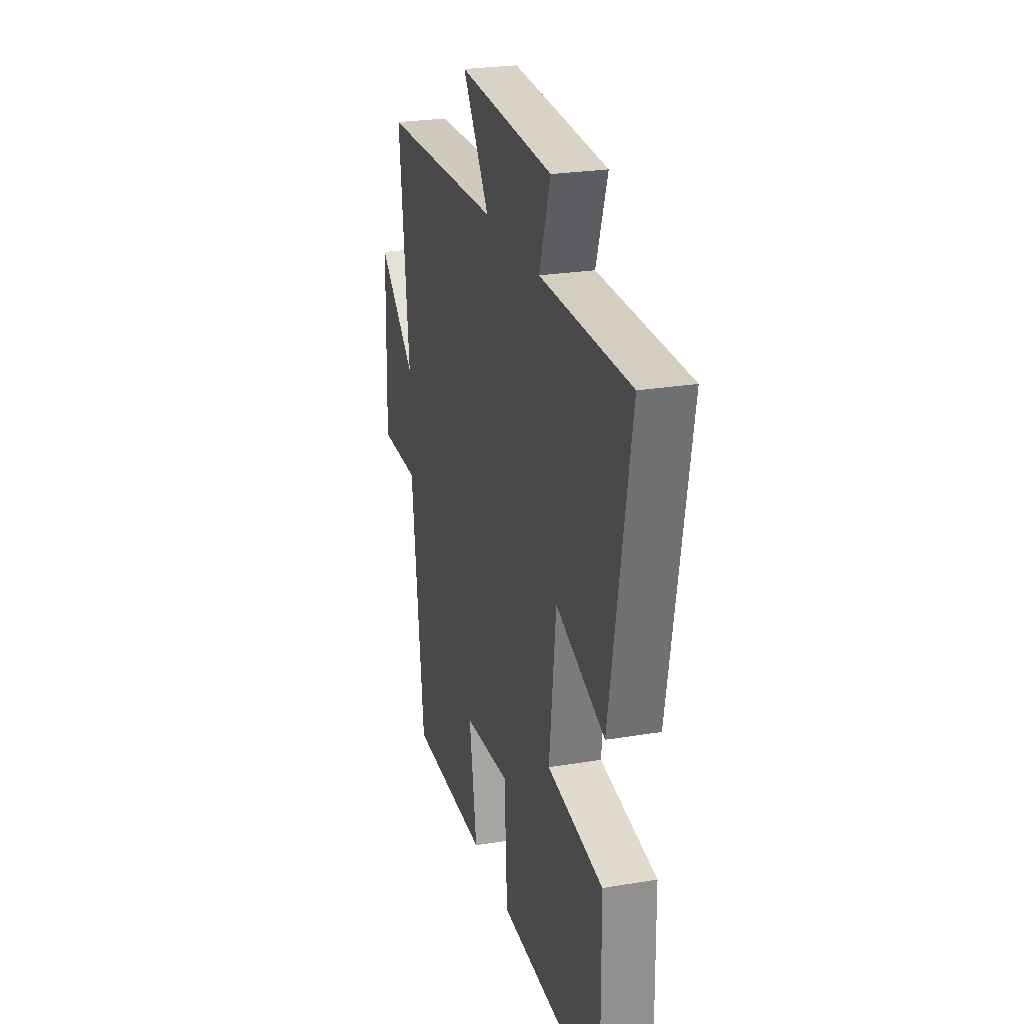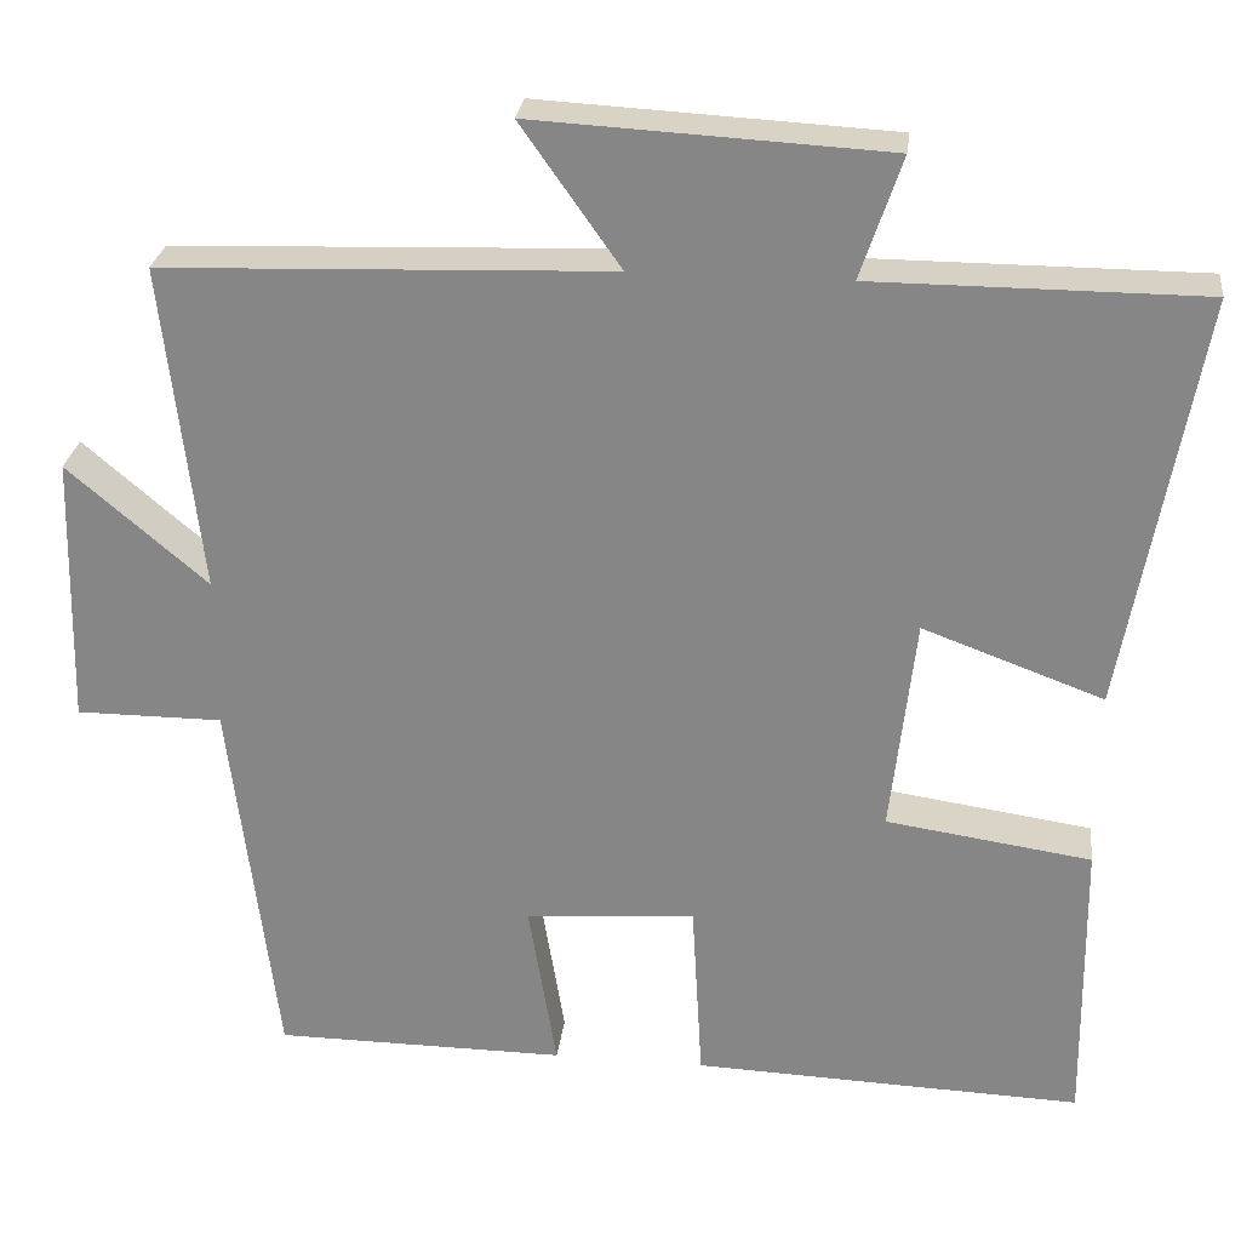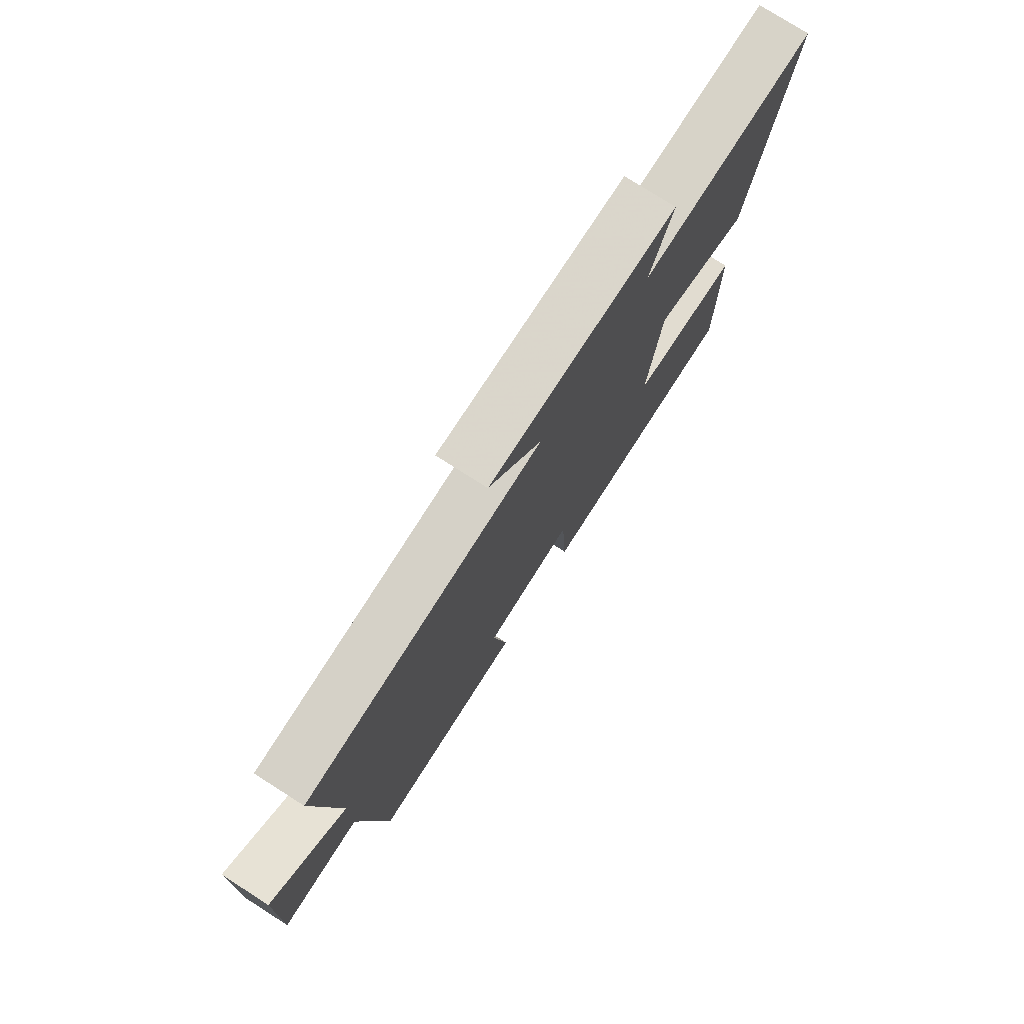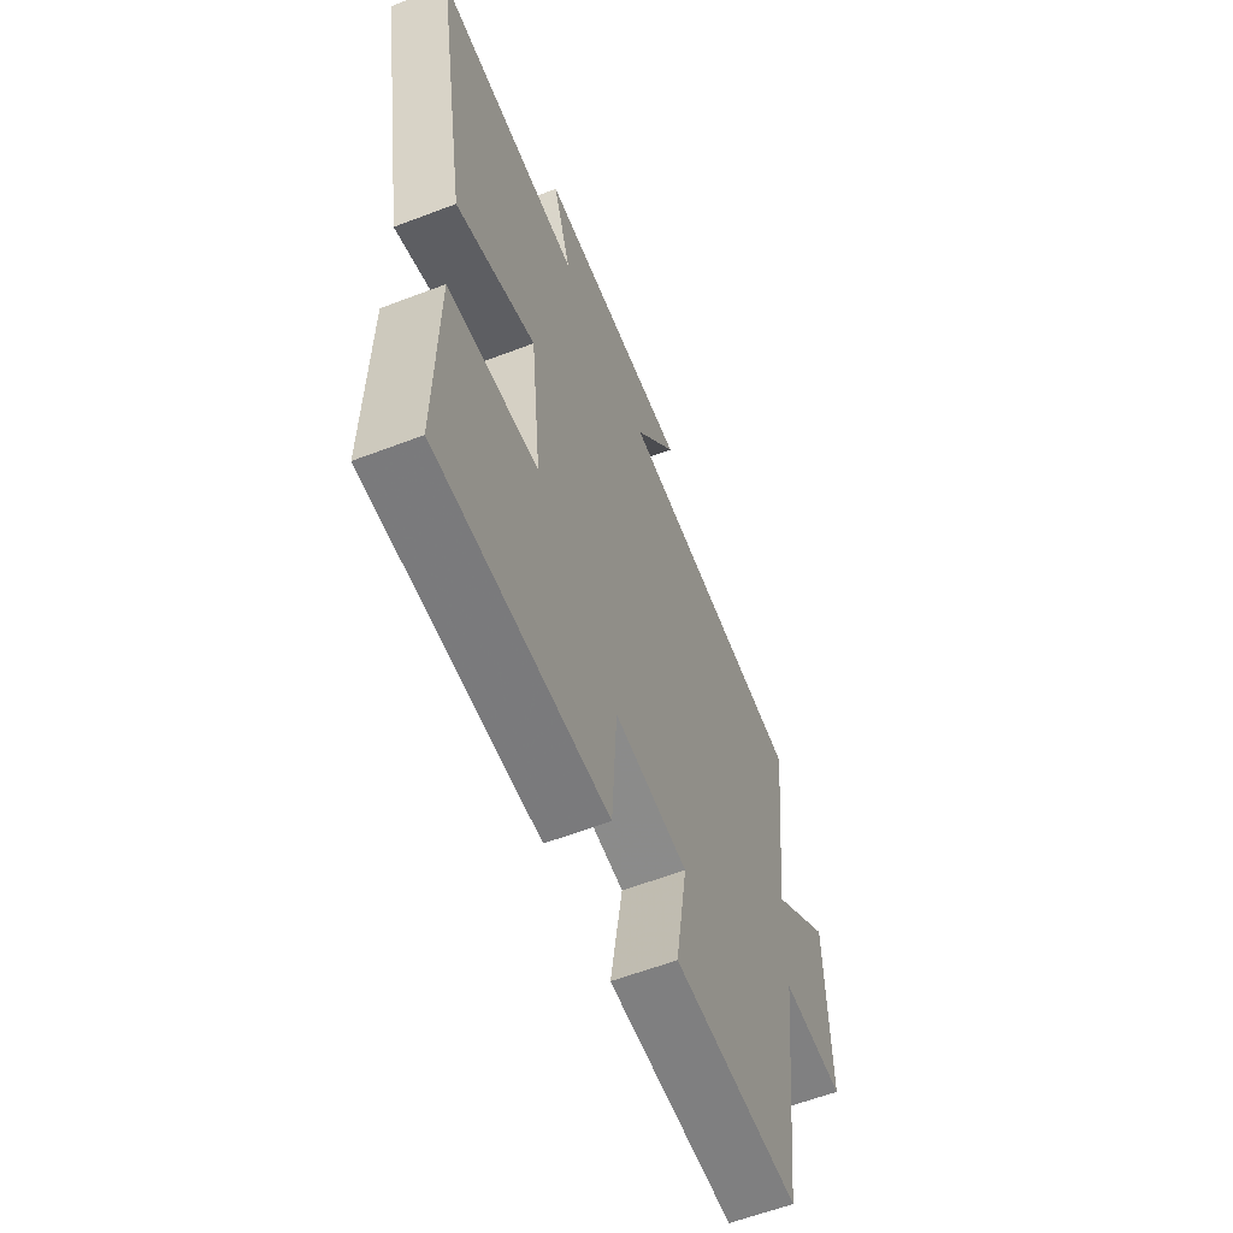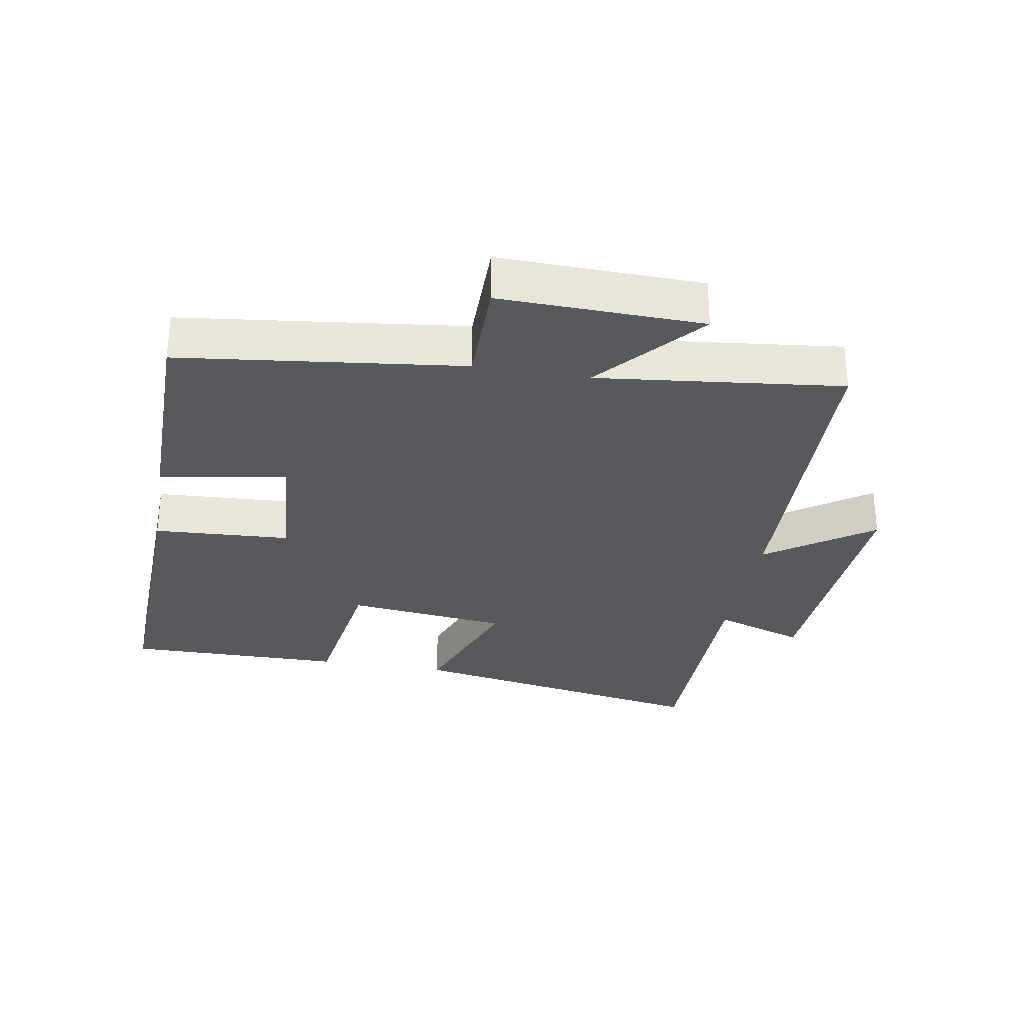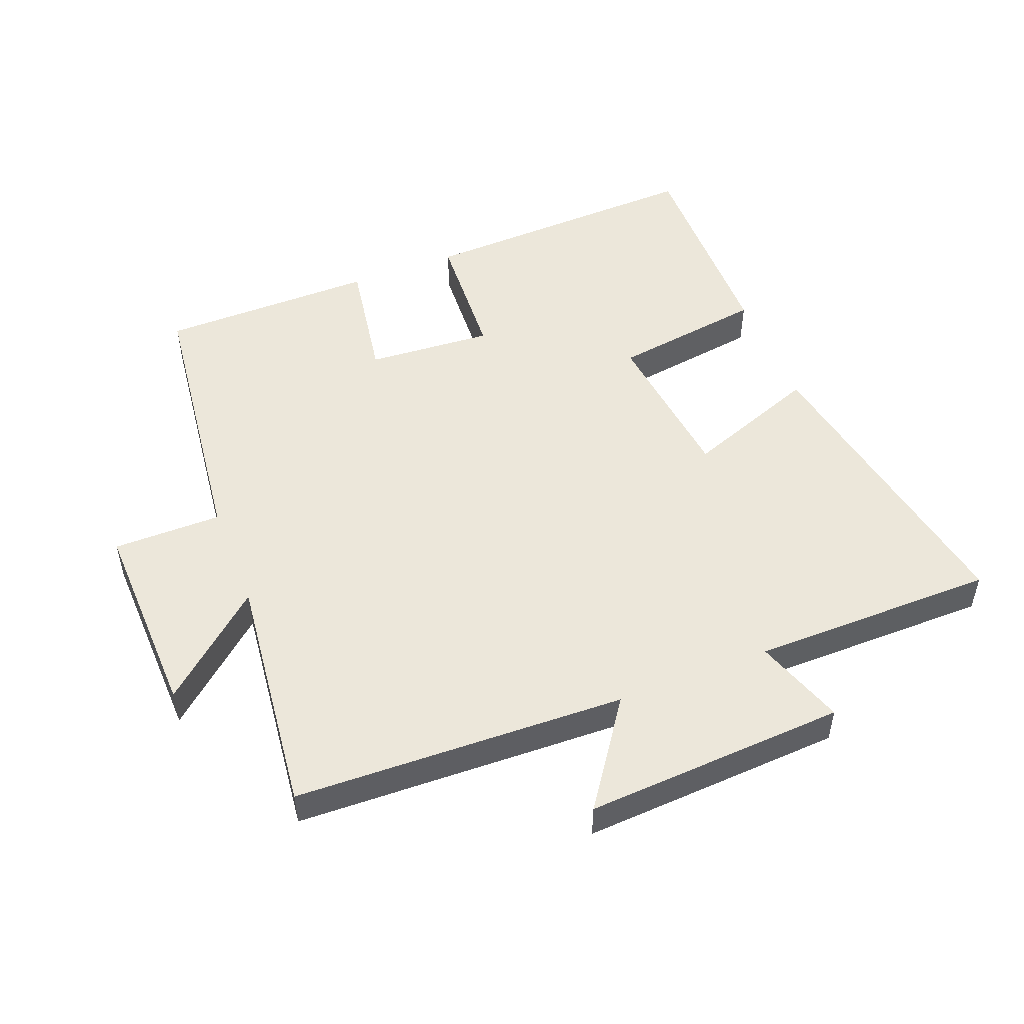
<metadata>
{"format":"obj","ext":"obj","renderer":"f3d","projection":"perspective","resolution":1024,"background":"white","views":[{"elev":24.9,"azim":74.7,"up":"+Z"},{"elev":26.9,"azim":6.8,"up":"+Z"},{"elev":77.1,"azim":-57.5,"up":"+Z"},{"elev":-60.1,"azim":111.4,"up":"+Z"},{"elev":-30.2,"azim":-99.9,"up":"+Y"},{"elev":50.6,"azim":-21.5,"up":"+Y"}]}
</metadata>
<code>
v -0.543 0.07 0.482
v -0.033 0.07 0.5
v -0.146 0.07 0.661
v 0.256 0.07 0.639
v 0.209 0.07 0.5
v 0.585 0.07 0.499
v 0.5 0.07 0.025
v 0.294 0.07 0.101
v 0.266 0.07 -0.147
v 0.5 0.07 -0.181
v 0.504 0.07 -0.516
v 0.06 0.07 -0.5
v 0.048 0.07 -0.291
v -0.146 0.07 -0.305
v -0.114 0.07 -0.5
v -0.447 0.07 -0.498
v -0.5 0.07 -0.066
v -0.667 0.07 -0.066
v -0.659 0.07 0.244
v -0.5 0.07 0.108
v -0.543 0 0.482
v -0.033 0 0.5
v -0.146 0 0.661
v 0.256 0 0.639
v 0.209 0 0.5
v 0.585 0 0.499
v 0.5 0 0.025
v 0.294 0 0.101
v 0.266 0 -0.147
v 0.5 0 -0.181
v 0.504 0 -0.516
v 0.06 0 -0.5
v 0.048 0 -0.291
v -0.146 0 -0.305
v -0.114 0 -0.5
v -0.447 0 -0.498
v -0.5 0 -0.066
v -0.667 0 -0.066
v -0.659 0 0.244
v -0.5 0 0.108
f 17 18 19 20
f 15 16 17 20
f 14 15 20 1
f 13 14 1 2
f 10 11 12 13
f 9 10 13
f 8 9 13 2
f 5 6 7 8
f 5 8 2 3
f 3 4 5
f 40 39 38 37
f 40 37 36 35
f 21 40 35 34
f 22 21 34 33
f 33 32 31 30
f 33 30 29
f 22 33 29 28
f 28 27 26 25
f 23 22 28 25
f 25 24 23
f 1 21 22 2
f 2 22 23 3
f 3 23 24 4
f 4 24 25 5
f 5 25 26 6
f 6 26 27 7
f 7 27 28 8
f 8 28 29 9
f 9 29 30 10
f 10 30 31 11
f 11 31 32 12
f 12 32 33 13
f 13 33 34 14
f 14 34 35 15
f 15 35 36 16
f 16 36 37 17
f 17 37 38 18
f 18 38 39 19
f 19 39 40 20
f 20 40 21 1

</code>
